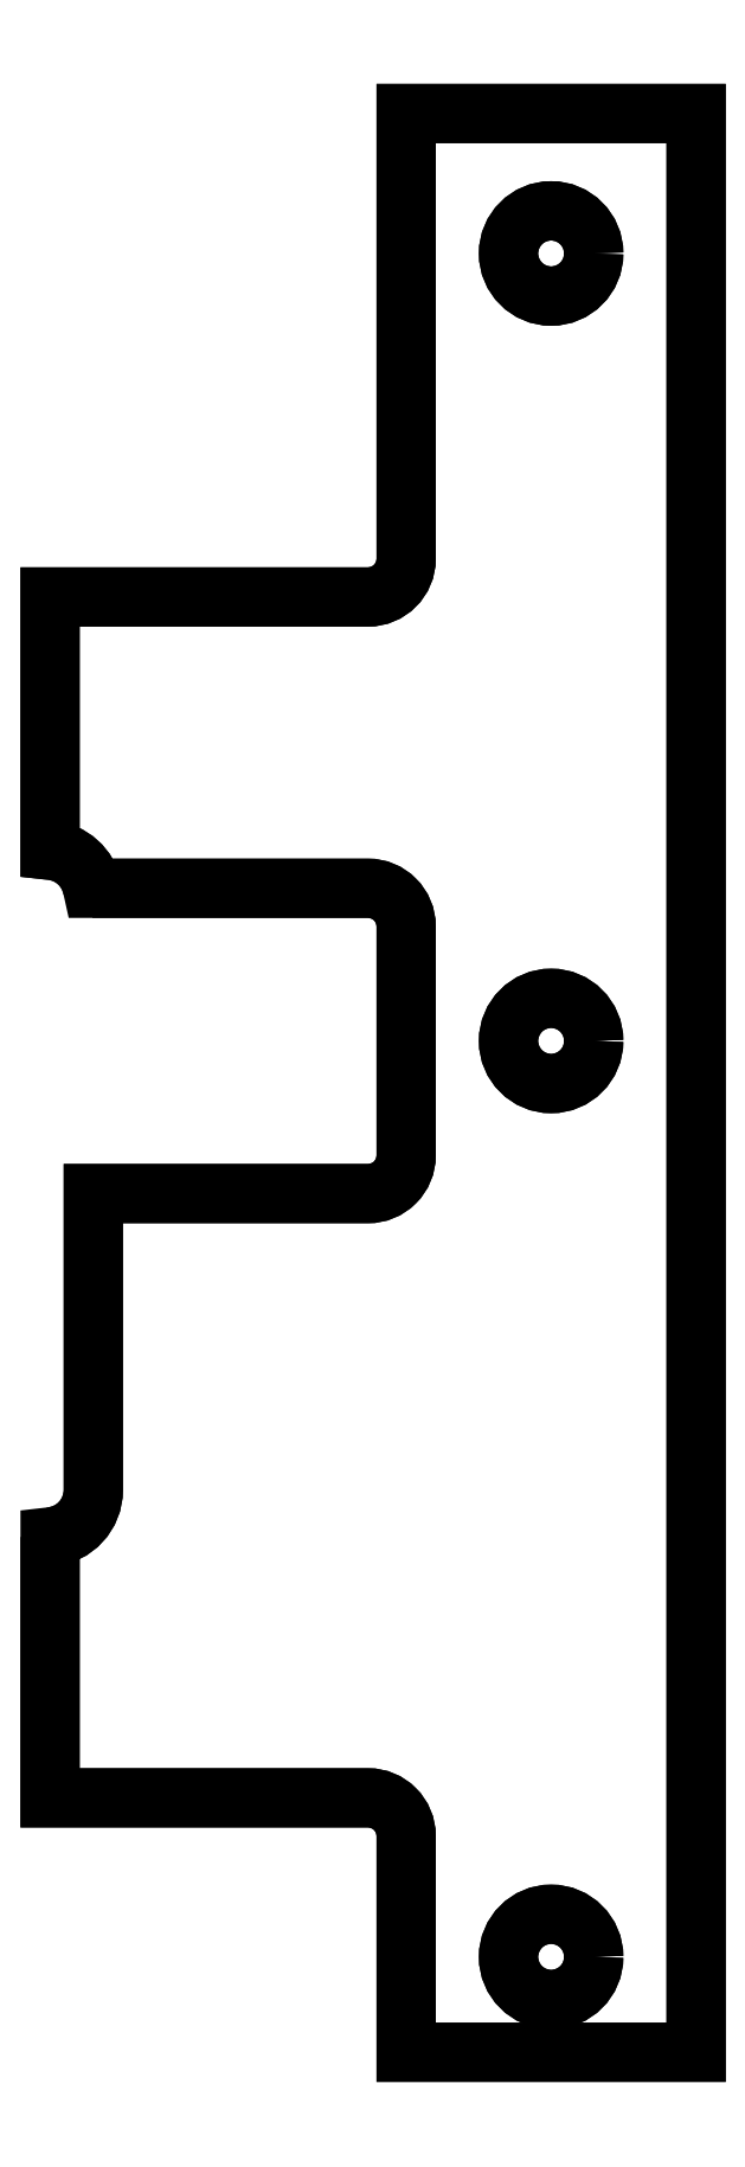
<metadata>
{"format":"dxf","ext":"dxf","renderer":"ezdxf+matplotlib","layout":"modelspace","background":"white","min_lineweight":24,"dpi":150}
</metadata>
<code>
0
SECTION
2
ENTITIES
0
LWPOLYLINE
8
0
90
19
70
1
43
0
10
-38.68
20
-117.1
42
0.3906
10
-35.28
20
-113.4
10
-35.28
20
-90.15
10
-13.68
20
-90.15
42
0.4142
10
-10.68
20
-87.15
10
-10.68
20
-69.15
42
0.4142
10
-13.68
20
-66.15
10
-35.34
20
-66.15
42
0.3368
10
-38.68
20
-63.16
10
-38.68
20
-43.25
10
-13.68
20
-43.25
42
0.4142
10
-10.68
20
-40.25
10
-10.68
20
-5.246
10
12.12
20
-5.246
10
12.12
20
-157.6
10
-10.68
20
-157.6
10
-10.68
20
-140.6
42
0.4142
10
-13.68
20
-137.6
10
-38.68
20
-137.6
0
CIRCLE
8
0
10
0.7248
20
-150.1
30
0
40
3.35
210
1.233e-32
220
6.842e-48
230
1
0
CIRCLE
8
0
10
0.7248
20
-16.25
30
0
40
3.35
210
1.233e-32
220
6.842e-48
230
1
0
CIRCLE
8
0
10
0.7248
20
-78.15
30
0
40
3.35
210
1.233e-32
220
6.842e-48
230
1
0
LWPOLYLINE
8
0
90
19
70
1
43
0
10
-35.34
20
-66.15
42
0.3368
10
-38.68
20
-63.16
10
-38.68
20
-43.25
10
-13.68
20
-43.25
42
0.4142
10
-10.68
20
-40.25
10
-10.68
20
-5.246
10
12.12
20
-5.246
10
12.12
20
-157.6
10
-10.68
20
-157.6
10
-10.68
20
-140.6
42
0.4142
10
-13.68
20
-137.6
10
-38.68
20
-137.6
10
-38.68
20
-117.1
42
0.3906
10
-35.28
20
-113.4
10
-35.28
20
-90.15
10
-13.68
20
-90.15
42
0.4142
10
-10.68
20
-87.15
10
-10.68
20
-69.15
42
0.4142
10
-13.68
20
-66.15
0
CIRCLE
8
0
10
0.7248
20
-78.15
30
0
40
3.35
210
1.233e-32
220
2.511e-62
230
1
0
CIRCLE
8
0
10
0.7248
20
-16.25
30
0
40
3.35
210
1.233e-32
220
2.511e-62
230
1
0
CIRCLE
8
0
10
0.7248
20
-150.1
30
0
40
3.35
210
1.233e-32
220
2.511e-62
230
1
0
ENDSEC
0
EOF

</code>
